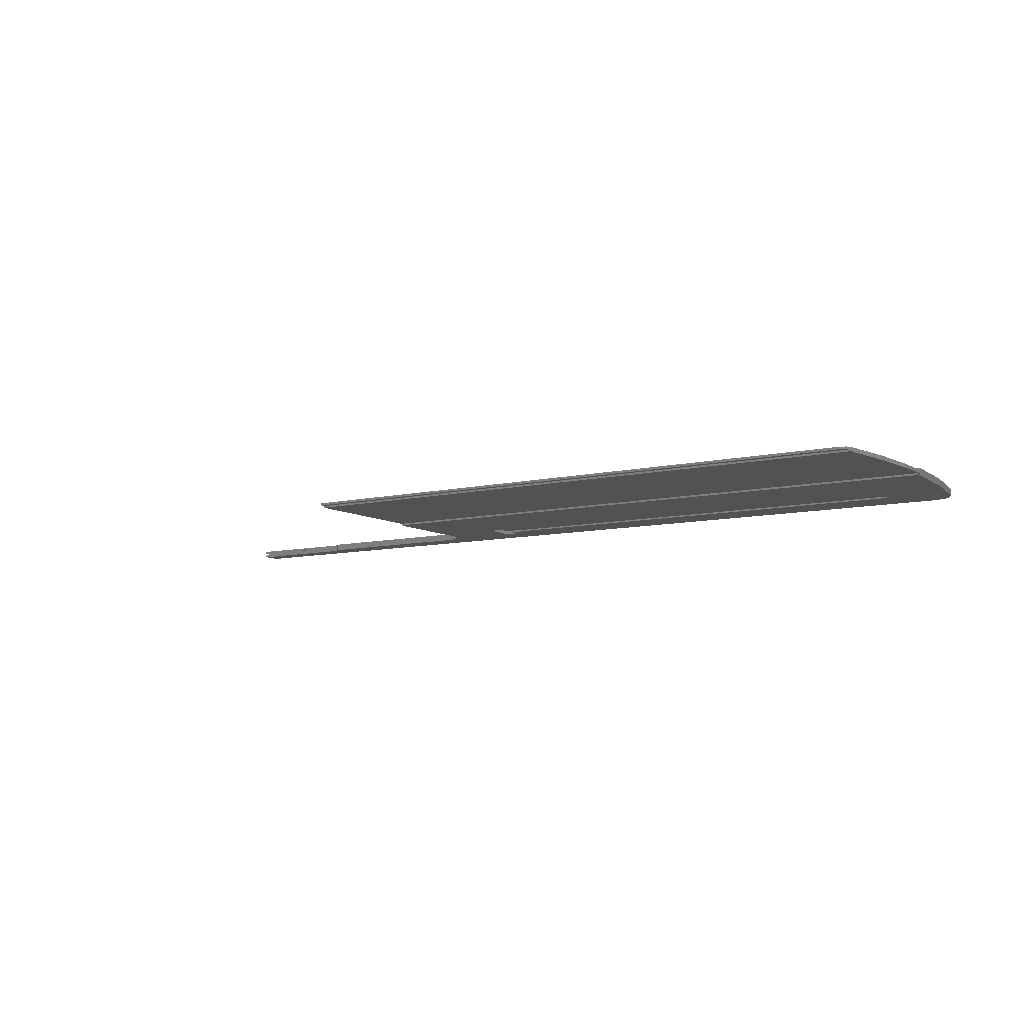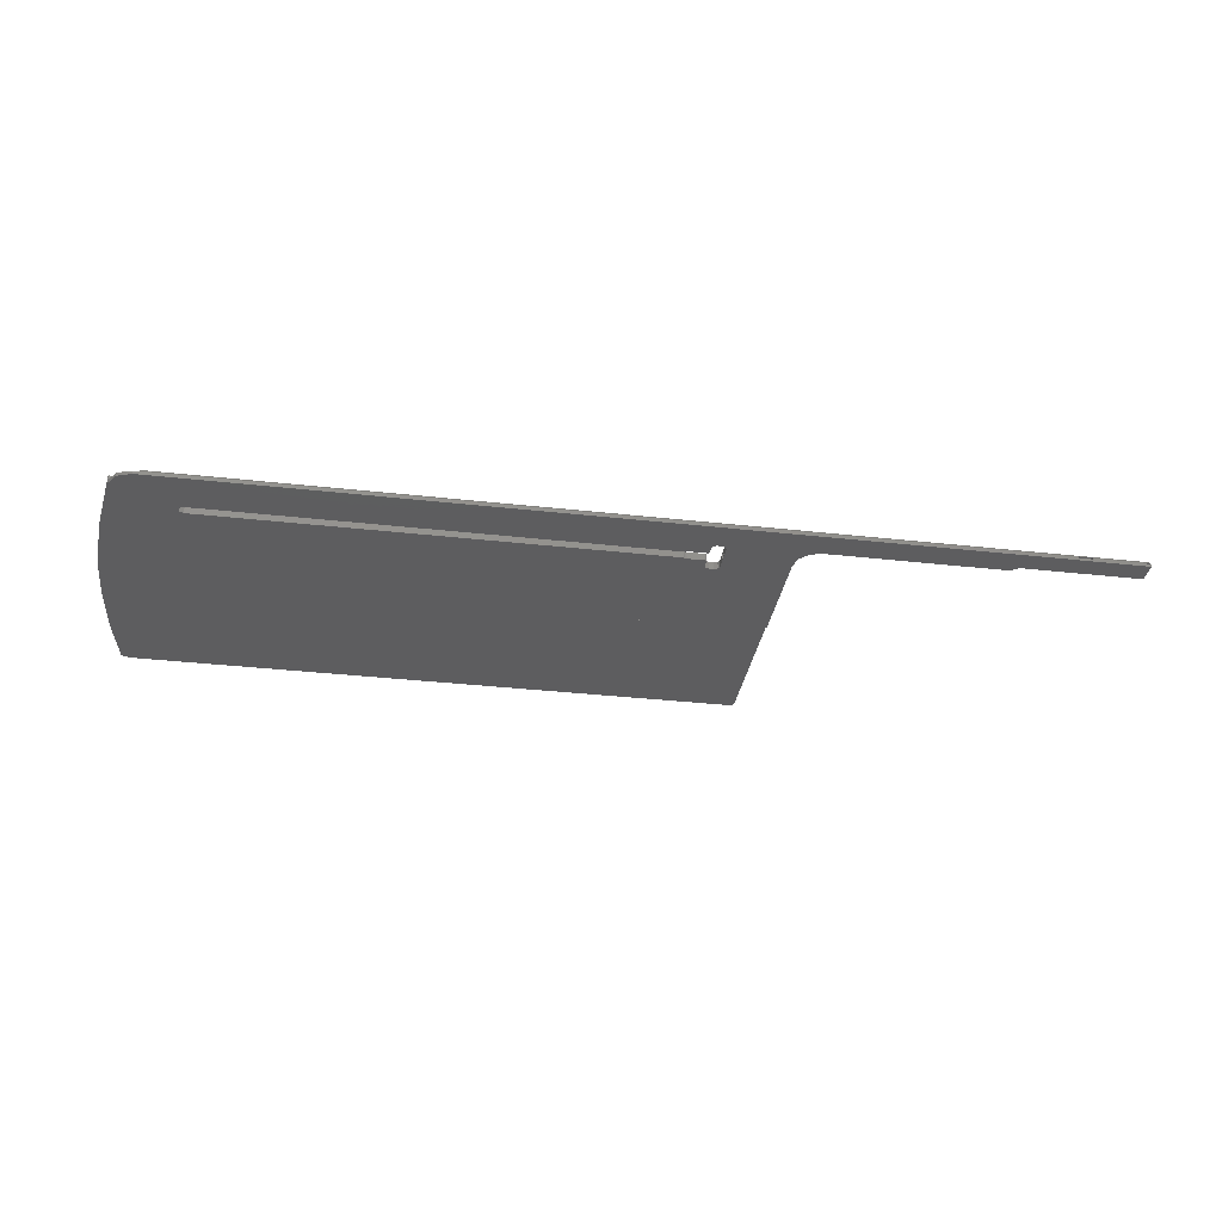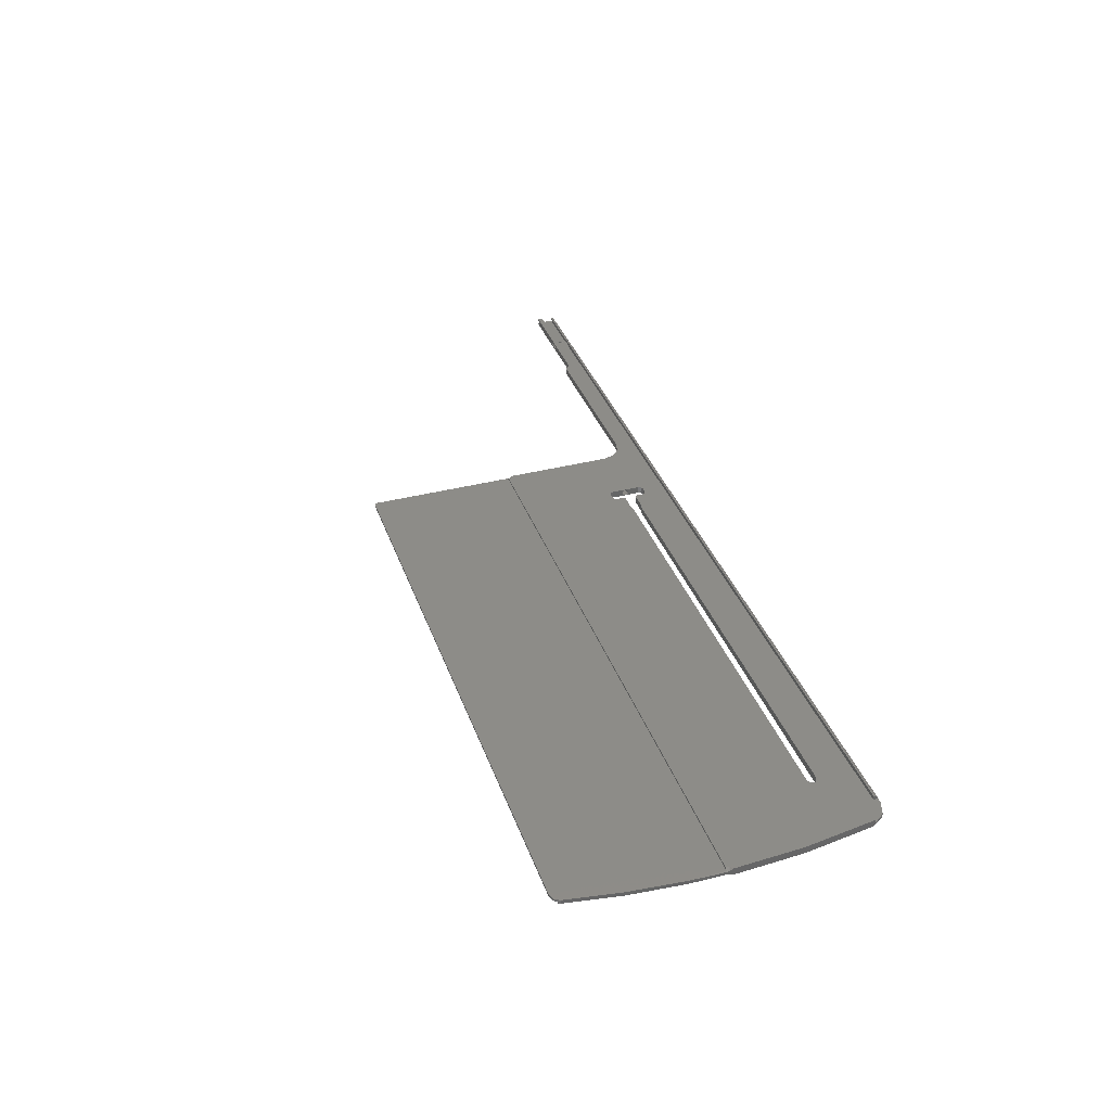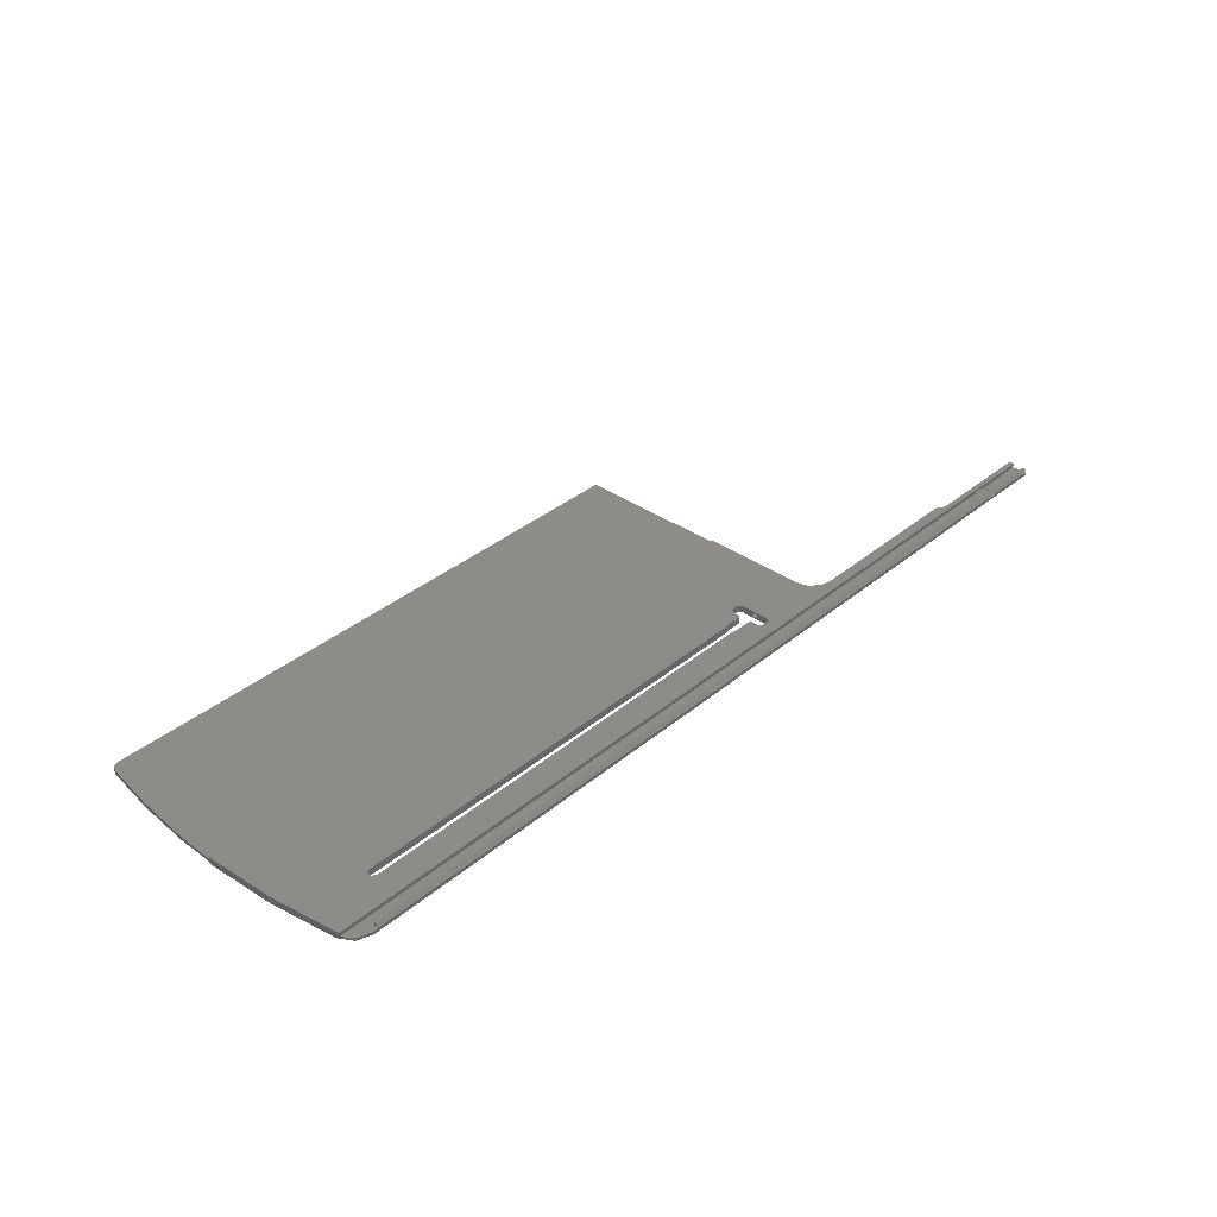
<metadata>
{"format":"stl","ext":"stl","renderer":"f3d","projection":"perspective","resolution":1024,"background":"white","views":[{"elev":-9.0,"azim":-147.8,"up":"+Y"},{"elev":-32.5,"azim":-9.0,"up":"+Y"},{"elev":36.4,"azim":-108.4,"up":"+Y"},{"elev":36.1,"azim":-47.2,"up":"+Y"}]}
</metadata>
<code>
# stl→obj: 273 verts, 558 faces
v 320 -1.536 -479.6
v 320 -0.9859 -478.4
v 320 -1.531 -478.4
v 118.2 -0.9859 -478.4
v 319.1 -1.536 -479.6
v 319.1 -1.531 -478.4
v 320 -0.9888 -479.6
v 295 -0.9888 -479.6
v 132 -1 -484.3
v 235 -0.993 -481.3
v 234 -0.993 -481.3
v 255 -0.9916 -480.7
v 305.2 -1.536 -479.6
v 319 -1.554 -479.6
v 307.8 -1.976 -479.6
v 307.8 -1.596 -479.6
v 307.8 -1.554 -479.6
v 307.8 -1.536 -479.6
v 320 -1.519 -476
v 320 -0.9794 -475.8
v 320 -1.515 -475.3
v 124 -0.9794 -475.8
v 319.1 -1.519 -476
v 319.1 -1.515 -475.3
v 320 -0.9799 -476
v 124 -0.9799 -476
v 124 -1.865 -476
v 307.9 -1.519 -476
v 305.1 -1.519 -476
v 308 -1.536 -476
v 308 -1.579 -476
v 308 -1.865 -476
v 319 -1.536 -476
v 320 -2.536 -479.6
v 320 -2.036 -479.6
v 320 -2.014 -475.1
v 319.1 -2.014 -475.1
v 320 -2.514 -475.1
v 295 -2.536 -479.6
v 319.1 -2.036 -479.6
v 122.9 -2.514 -475.1
v 308 -1.997 -475.1
v 307.9 -2.014 -475.1
v 305.1 -2.014 -475.1
v 308 -1.954 -475.1
v 308 -1.712 -475.1
v 319 -1.997 -475.1
v 124 -1.86 -475.1
v 124 -1.712 -475.1
v 307.9 -2.032 -478.7
v 308 -2.014 -478.7
v 308 -1.575 -475.2
v 308 -1.877 -478.4
v 308 -1.972 -478.7
v 319 -1.954 -475.1
v 319 -1.712 -475.1
v 319 -1.865 -476
v 307.9 -1.515 -475.3
v 319 -1.575 -475.2
v 308 -1.529 -475.3
v 319 -1.976 -479.6
v 319 -2.019 -479.6
v 122.8 -1.86 -475.1
v 122.9 -2.475 -475.1
v 120 -1.865 -476
v 119.7 -2.52 -476.2
v 232.7 -2.559 -484
v 233 -2.557 -483.8
v 233 -2.55 -482.3
v 229 -2.559 -484
v 228.6 -2.559 -484.1
v 228.3 -2.56 -484.3
v 132 -2.56 -484.3
v 131.1 -2.562 -484.8
v 131.1 -2.567 -485.8
v 234 -2.545 -481.3
v 235 -2.545 -481.3
v 252.5 -2.546 -481.4
v 233.3 -2.546 -481.6
v 293.8 -2.538 -479.9
v 293 -2.542 -480.7
v 255 -2.542 -480.7
v 122.9 -2.377 -475.1
v 122.8 -2.193 -475.1
v 118.2 -1.877 -478.4
v 305 -1.954 -475.1
v 305 -1.712 -475.1
v 305 -1.997 -475.1
v 305 -1.865 -476
v 305 -1.575 -475.2
v 305 -1.972 -478.7
v 305 -2.014 -478.7
v 305.1 -2.032 -478.7
v 305.2 -2.032 -478.7
v 307.8 -2.032 -478.7
v 319 -1.529 -475.3
v 305.1 -1.515 -475.3
v 305 -1.529 -475.3
v 319 -1.579 -476
v 305 -1.536 -476
v 305 -1.579 -476
v 319 -1.877 -478.4
v 305 -1.877 -478.4
v 305 -1.591 -478.4
v 118.1 -0.9867 -478.8
v 118 -0.9876 -479.1
v 118 -2.534 -479.1
v 308 -1.591 -478.4
v 308 -1.592 -478.7
v 307.9 -1.531 -478.4
v 319 -1.591 -478.4
v 308 -1.548 -478.4
v 319 -1.548 -478.4
v 305.1 -1.531 -478.4
v 305 -1.548 -478.4
v 131.1 -1.002 -484.8
v 115.9 -1.064 -510
v 319 -1.596 -479.6
v 308 -1.55 -478.7
v 305.1 -1.532 -478.7
v 305.2 -1.532 -478.7
v 307.8 -1.532 -478.7
v 307.9 -1.532 -478.7
v 305 -1.55 -478.7
v 305 -1.592 -478.7
v 233 -0.9954 -482.3
v 233 -0.9992 -483.8
v 232.7 -0.9998 -484
v 229 -0.9998 -484
v 233.3 -0.9937 -481.6
v 228.6 -1 -484.1
v 235.7 -0.9937 -481.6
v 236 -0.9954 -482.3
v 235.7 -2.546 -481.6
v 252.5 -0.9933 -481.4
v 236 -1.01 -488.3
v 236 -1.034 -485.3
v 236 -2.55 -482.3
v 249.1 -1.064 -510
v 235.7 -1.012 -489
v 236 -2.58 -488.3
v 250 -1.004 -485.7
v 250.7 -0.9978 -483.2
v 236 -2.534 -485.3
v 236 -2.162 -485.9
v 236 -1.412 -485.9
v 235 -1.013 -489.3
v 235.7 -2.583 -489
v 234 -1.013 -489.3
v 234 -2.585 -489.3
v 235 -2.585 -489.3
v 233.3 -1.012 -489
v 233 -1.01 -488.3
v 233.3 -2.583 -489
v 233 -1.007 -486.8
v 233 -2.572 -486.8
v 233 -2.58 -488.3
v 232.7 -1.006 -486.5
v 232.7 -2.571 -486.5
v 229 -1.006 -486.5
v 228.6 -1.006 -486.5
v 229 -2.571 -486.5
v 228.3 -1.005 -486.3
v 228.6 -2.571 -486.5
v 132 -1.005 -486.3
v 228.3 -2.57 -486.3
v 131.1 -1.004 -485.8
v 132 -2.57 -486.3
v 228.3 -1 -484.3
v 115.8 -1.024 -493.8
v 115.6 -1.062 -509.2
v 115 -1.061 -508.7
v 115 -2.681 -508.7
v 115.8 -2.607 -493.8
v 115 -1.435 -509.5
v 115 -1.534 -509.7
v 115.2 -1.464 -510
v 249.4 -1.062 -509.2
v 249.8 -1.464 -510
v 250 -1.061 -508.7
v 250 -1.452 -509.5
v 250 -1.564 -510
v 250 -1.533 -509.7
v 250 -1.787 -486
v 250 -2.297 -509.5
v 250 -2.681 -508.7
v 250 -1.034 -485.3
v 250 -1.191 -485.7
v 250 -1.074 -485.5
v 250.7 -2.555 -483.2
v 250.1 -2.156 -484.7
v 250.1 -1.406 -484.7
v 293.8 -0.9895 -479.9
v 293 -0.9916 -480.7
v 115.2 -1.485 -518.2
v 249.7 -1.545 -542.5
v 249.5 -1.545 -542.5
v 120 -1.545 -542.5
v 249.8 -1.545 -542.4
v 250 -1.62 -542.2
v 116.2 -1.513 -529.6
v 118 -1.541 -540.9
v 118.7 -1.544 -542.1
v 250 -1.644 -542
v 115 -1.564 -510
v 249.5 -2.049 -542.5
v 119.9 -2.049 -542.5
v 249.7 -2.049 -542.5
v 249.6 -2.049 -542.5
v 249.9 -1.899 -542.3
v 116.2 -2.383 -529.2
v 115.2 -2.324 -517.4
v 115 -2.23 -513.7
v 115 -1.567 -511.9
v 118.1 -2.046 -541.3
v 118 -2.441 -540.9
v 118.9 -2.049 -542.2
v 307.8 -1.592 -478.7
v 307.8 -1.972 -478.7
v 307.8 -2.014 -478.7
v 120 -1.641 -542.5
v 119.9 -1.778 -542.5
v 249.7 -2.046 -541.3
v 250 -1.846 -541.3
v 250 -1.848 -542
v 118.1 -2.443 -541.3
v 118.1 -2.442 -541.1
v 249.8 -2.443 -541.3
v 115.2 -2.287 -510
v 250 -2.343 -541.3
v 250 -2.187 -510
v 249.8 -2.287 -510
v 115.9 -2.687 -510
v 115.6 -2.683 -509.2
v 115 -2.187 -510
v 249.1 -2.687 -510
v 250 -2.217 -509.7
v 249.4 -2.683 -509.2
v 236 -2.156 -484.6
v 236 -1.405 -484.6
v 250 -2.567 -485.7
v 307.8 -2.036 -479.6
v 305.2 -2.036 -479.6
v 305.2 -2.019 -479.6
v 305.1 -1.976 -479.6
v 305.1 -1.596 -479.6
v 305.2 -1.554 -479.6
v 250 -2.534 -485.3
v 250 -2.381 -485.7
v 250 -2.496 -485.5
v 115 -2.296 -509.5
v 115 -2.215 -509.7
v 249.9 -2.301 -485.7
v 249.9 -2.401 -485.5
v 249.9 -1.787 -485.9
v 249.9 -1.27 -485.7
v 249.9 -1.134 -485.3
v 249.9 -1.169 -485.5
v 250 -1.456 -484.7
v 250 -2.106 -484.7
v 249.9 -2.434 -485.3
v 236.1 -1.134 -485.3
v 236.1 -1.461 -485.8
v 236.1 -1.456 -484.7
v 236.1 -2.106 -484.7
v 236.1 -2.434 -485.3
v 236.1 -2.112 -485.8
v 307.8 -2.019 -479.6
v 307.8 -1.55 -478.7
v 305.2 -2.014 -478.7
v 305.1 -1.592 -478.7
v 305.1 -1.972 -478.7
v 305.2 -1.55 -478.7
f 1 2 3
f 4 3 2
f 5 1 3
f 6 3 4
f 5 3 6
f 1 7 2
f 8 2 7
f 9 4 2
f 10 11 2
f 9 2 11
f 12 10 2
f 8 12 2
f 5 7 1
f 13 8 7
f 5 14 7
f 15 7 14
f 15 16 7
f 17 7 16
f 18 13 7
f 17 18 7
f 19 20 21
f 22 21 20
f 23 19 21
f 24 21 22
f 23 21 24
f 19 25 20
f 26 20 25
f 26 22 20
f 23 25 19
f 27 26 25
f 28 29 25
f 27 25 29
f 30 28 25
f 31 30 25
f 32 31 25
f 33 32 25
f 23 33 25
f 34 35 36
f 37 36 35
f 38 34 36
f 37 38 36
f 39 35 34
f 40 37 35
f 40 35 39
f 41 34 38
f 39 34 41
f 42 43 38
f 44 38 43
f 45 42 38
f 46 45 38
f 47 46 38
f 37 47 38
f 48 41 38
f 49 48 38
f 44 49 38
f 50 43 42
f 50 44 43
f 51 42 45
f 50 42 51
f 52 45 46
f 31 45 52
f 32 45 31
f 53 45 32
f 54 45 53
f 51 45 54
f 55 56 46
f 52 46 56
f 47 55 46
f 57 56 55
f 58 56 59
f 57 59 56
f 60 52 56
f 58 60 56
f 61 55 47
f 61 57 55
f 62 47 37
f 61 47 62
f 62 37 40
f 63 64 41
f 65 41 64
f 48 63 41
f 66 41 65
f 67 68 41
f 69 41 68
f 70 67 41
f 71 70 41
f 72 71 41
f 73 72 41
f 74 73 41
f 75 74 41
f 66 75 41
f 76 77 41
f 78 41 77
f 79 76 41
f 69 79 41
f 80 39 41
f 81 80 41
f 82 81 41
f 78 82 41
f 63 83 64
f 65 64 83
f 63 84 83
f 65 83 84
f 65 84 63
f 85 63 48
f 85 65 63
f 22 48 49
f 26 48 22
f 27 48 26
f 85 48 27
f 86 87 49
f 22 49 87
f 88 86 49
f 44 88 49
f 89 87 86
f 90 22 87
f 89 90 87
f 91 86 88
f 91 89 86
f 92 88 44
f 91 88 92
f 93 44 94
f 95 94 44
f 92 44 93
f 95 44 50
f 96 24 22
f 58 96 22
f 97 58 22
f 98 97 22
f 90 98 22
f 23 24 96
f 58 59 96
f 33 96 59
f 23 96 33
f 99 59 57
f 33 59 99
f 31 52 60
f 30 60 58
f 31 60 30
f 29 58 97
f 28 58 29
f 30 58 28
f 29 97 98
f 100 98 90
f 100 29 98
f 101 90 89
f 100 90 101
f 100 27 29
f 99 57 32
f 53 32 57
f 33 99 32
f 102 53 57
f 61 102 57
f 101 89 27
f 85 27 89
f 100 101 27
f 85 89 103
f 91 103 89
f 4 85 103
f 104 4 103
f 91 104 103
f 66 65 85
f 105 85 4
f 106 85 105
f 107 85 106
f 66 85 107
f 108 53 102
f 109 53 108
f 54 53 109
f 110 102 111
f 61 111 102
f 112 108 102
f 110 112 102
f 6 4 110
f 110 113 6
f 114 110 4
f 115 114 4
f 104 115 4
f 9 116 4
f 117 4 116
f 117 105 4
f 5 6 113
f 110 111 113
f 14 113 111
f 5 113 14
f 118 111 61
f 14 111 118
f 109 108 112
f 119 112 110
f 109 112 119
f 120 110 114
f 121 110 120
f 122 110 121
f 119 110 123
f 122 123 110
f 120 114 115
f 124 115 104
f 120 115 124
f 125 104 91
f 124 104 125
f 126 127 128
f 68 128 127
f 129 126 128
f 70 129 128
f 67 128 68
f 70 128 67
f 69 127 126
f 69 68 127
f 129 130 126
f 69 126 130
f 9 11 130
f 79 130 11
f 131 9 130
f 129 131 130
f 69 130 79
f 77 11 10
f 76 11 77
f 79 11 76
f 12 132 10
f 77 10 132
f 12 133 132
f 134 132 133
f 77 132 134
f 135 136 133
f 137 133 136
f 12 135 133
f 134 133 138
f 137 138 133
f 139 140 136
f 141 136 140
f 142 139 136
f 143 142 136
f 135 143 136
f 144 136 141
f 145 136 144
f 146 137 136
f 145 146 136
f 139 147 140
f 148 140 147
f 141 140 148
f 117 149 147
f 150 147 149
f 139 117 147
f 151 147 150
f 148 147 151
f 117 152 149
f 150 149 152
f 117 153 152
f 154 152 153
f 150 152 154
f 117 155 153
f 156 153 155
f 157 153 156
f 154 153 157
f 117 158 155
f 159 155 158
f 156 155 159
f 117 160 158
f 159 158 160
f 117 161 160
f 162 160 161
f 159 160 162
f 117 163 161
f 164 161 163
f 162 161 164
f 117 165 163
f 166 163 165
f 164 163 166
f 117 167 165
f 168 165 167
f 166 165 168
f 117 116 167
f 75 167 116
f 168 167 75
f 74 116 9
f 75 116 74
f 131 169 9
f 73 9 169
f 74 9 73
f 72 169 131
f 73 169 72
f 71 131 129
f 72 131 71
f 71 129 70
f 117 106 105
f 117 170 106
f 107 106 170
f 171 172 170
f 173 170 172
f 117 171 170
f 174 170 173
f 107 170 174
f 175 172 171
f 175 173 172
f 176 171 117
f 175 171 176
f 177 117 139
f 176 117 177
f 142 178 139
f 179 139 178
f 177 139 179
f 142 180 178
f 181 178 180
f 182 179 178
f 183 178 181
f 182 178 183
f 184 180 142
f 185 180 186
f 184 186 180
f 181 180 185
f 187 142 143
f 188 184 142
f 189 188 142
f 189 142 187
f 190 143 135
f 191 143 190
f 192 187 143
f 191 192 143
f 78 135 12
f 190 135 78
f 193 194 12
f 82 12 194
f 8 193 12
f 78 12 82
f 81 194 193
f 82 194 81
f 80 193 8
f 81 193 80
f 80 8 39
f 13 39 8
f 195 177 179
f 196 197 179
f 198 179 197
f 199 196 179
f 200 199 179
f 201 195 179
f 202 201 179
f 203 202 179
f 198 203 179
f 204 179 182
f 200 179 204
f 205 177 195
f 176 177 205
f 206 197 196
f 207 198 197
f 207 197 206
f 208 196 199
f 209 206 196
f 209 196 208
f 210 208 199
f 210 199 200
f 211 195 201
f 212 195 211
f 213 195 212
f 205 195 214
f 213 214 195
f 211 201 202
f 215 202 203
f 216 202 215
f 211 202 216
f 217 203 198
f 215 203 217
f 218 219 50
f 219 220 50
f 215 207 206
f 215 206 209
f 207 221 198
f 217 198 221
f 207 222 221
f 217 221 222
f 217 222 207
f 215 217 207
f 215 209 208
f 223 215 208
f 224 223 208
f 225 224 208
f 210 225 208
f 226 215 223
f 227 215 226
f 227 216 215
f 228 226 223
f 224 228 223
f 229 226 228
f 227 226 229
f 224 230 228
f 231 228 230
f 232 229 228
f 231 232 228
f 182 230 224
f 182 231 230
f 182 224 225
f 229 211 216
f 227 229 216
f 229 212 211
f 213 212 229
f 233 229 232
f 234 229 233
f 235 229 234
f 213 229 235
f 236 233 232
f 237 236 232
f 237 232 231
f 168 233 236
f 107 233 168
f 174 234 233
f 107 174 233
f 166 168 236
f 164 166 236
f 162 164 236
f 154 162 236
f 150 154 236
f 151 150 236
f 148 151 236
f 141 148 236
f 138 141 236
f 134 138 236
f 238 134 236
f 237 238 236
f 107 168 75
f 66 107 75
f 157 159 162
f 154 157 162
f 157 156 159
f 144 141 138
f 239 144 138
f 240 239 138
f 137 240 138
f 241 77 134
f 186 241 134
f 238 186 134
f 190 78 77
f 241 190 77
f 62 40 39
f 61 62 39
f 242 61 39
f 243 242 39
f 244 243 39
f 245 244 39
f 246 245 39
f 247 246 39
f 13 247 39
f 248 190 241
f 248 191 190
f 249 241 186
f 250 241 249
f 250 248 241
f 185 186 238
f 184 249 186
f 185 238 237
f 174 173 234
f 251 234 173
f 252 234 251
f 235 234 252
f 251 173 175
f 204 182 225
f 210 204 225
f 183 237 231
f 182 183 231
f 181 185 237
f 183 181 237
f 253 249 184
f 254 250 249
f 254 249 253
f 255 184 188
f 253 184 255
f 256 188 189
f 255 188 256
f 210 200 204
f 257 187 192
f 258 189 187
f 258 187 257
f 259 192 191
f 259 257 192
f 260 191 248
f 259 191 260
f 261 248 250
f 260 248 261
f 254 261 250
f 256 189 258
f 259 262 257
f 263 257 262
f 258 257 263
f 259 264 262
f 137 262 264
f 146 263 262
f 146 262 137
f 259 265 264
f 240 264 265
f 137 264 240
f 261 266 265
f 239 265 266
f 260 261 265
f 259 260 265
f 240 265 239
f 254 266 261
f 253 267 266
f 144 266 267
f 254 253 266
f 239 266 144
f 255 263 267
f 145 267 263
f 253 255 267
f 145 144 267
f 256 258 263
f 255 256 263
f 145 263 146
f 235 205 214
f 213 235 214
f 252 176 205
f 235 252 205
f 251 175 176
f 252 251 176
f 242 118 61
f 15 14 118
f 268 15 118
f 242 268 118
f 219 16 15
f 269 17 16
f 218 16 219
f 269 16 218
f 219 15 268
f 220 268 242
f 219 268 220
f 94 242 243
f 95 242 94
f 220 242 95
f 94 243 244
f 270 244 245
f 94 244 270
f 271 245 246
f 272 245 271
f 270 245 272
f 271 246 247
f 273 247 13
f 273 271 247
f 122 13 18
f 273 13 121
f 122 121 13
f 122 18 17
f 122 17 269
f 120 272 271
f 273 120 271
f 93 270 272
f 120 93 272
f 93 94 270
f 124 92 93
f 120 124 93
f 125 91 92
f 124 125 92
f 273 121 120
f 51 119 123
f 50 51 123
f 218 50 123
f 269 218 123
f 122 269 123
f 54 109 119
f 51 54 119
f 220 95 50

</code>
